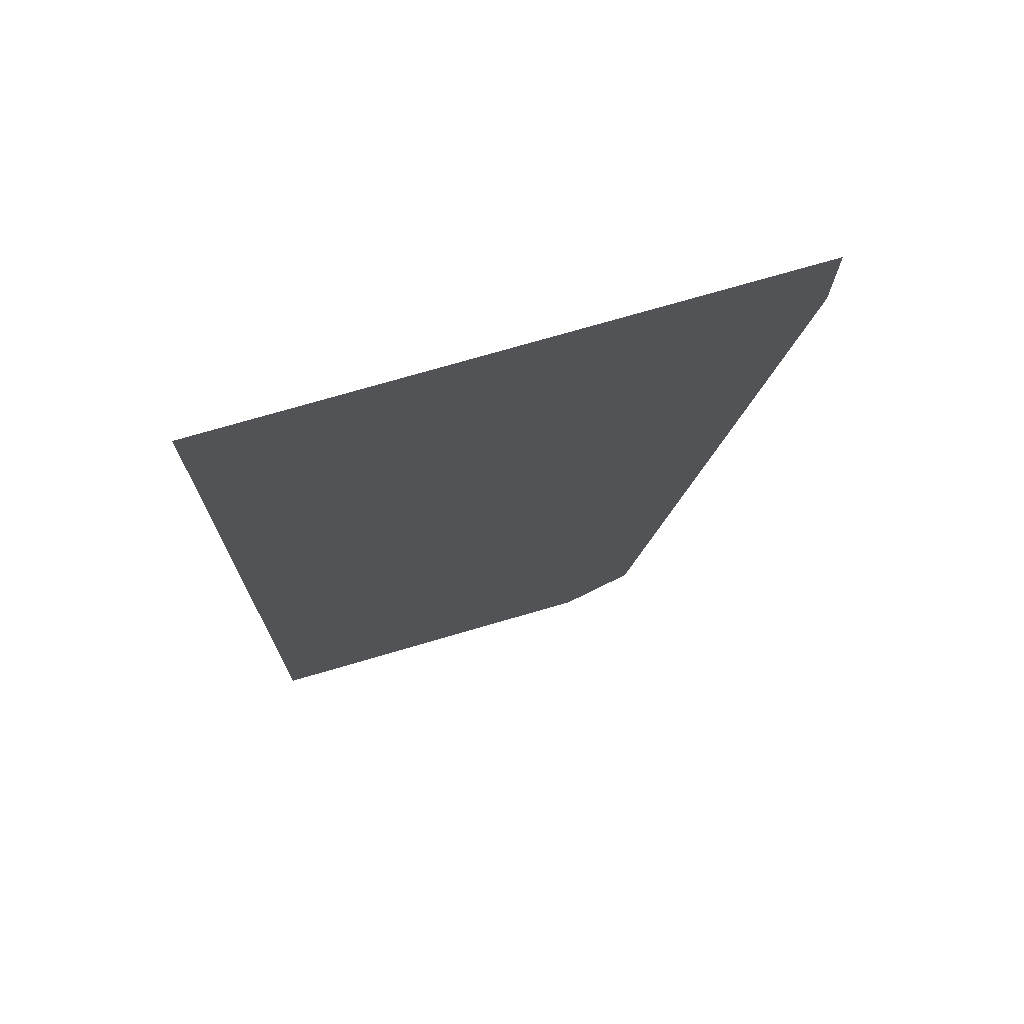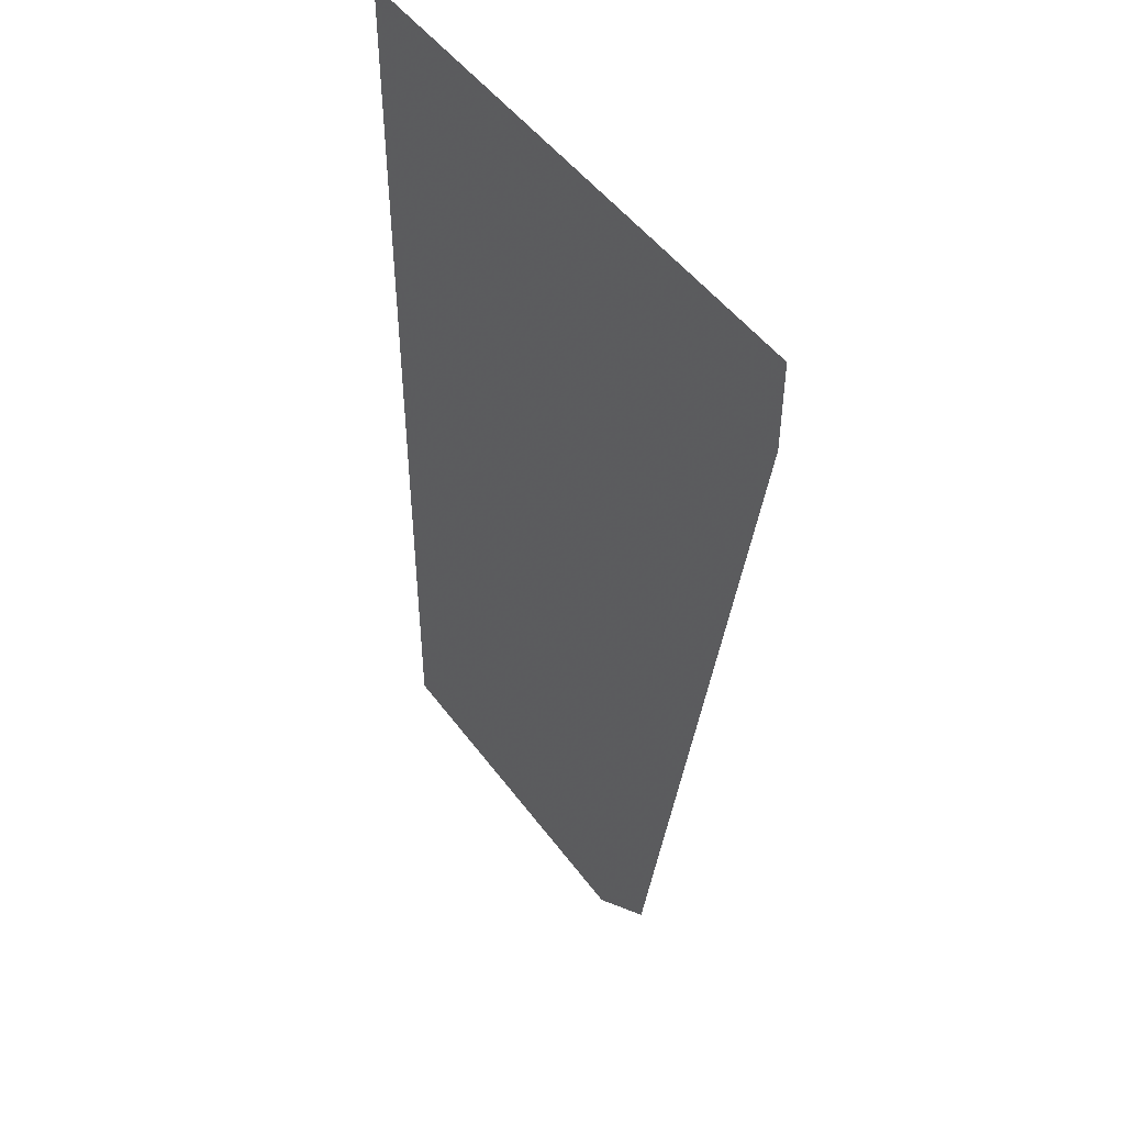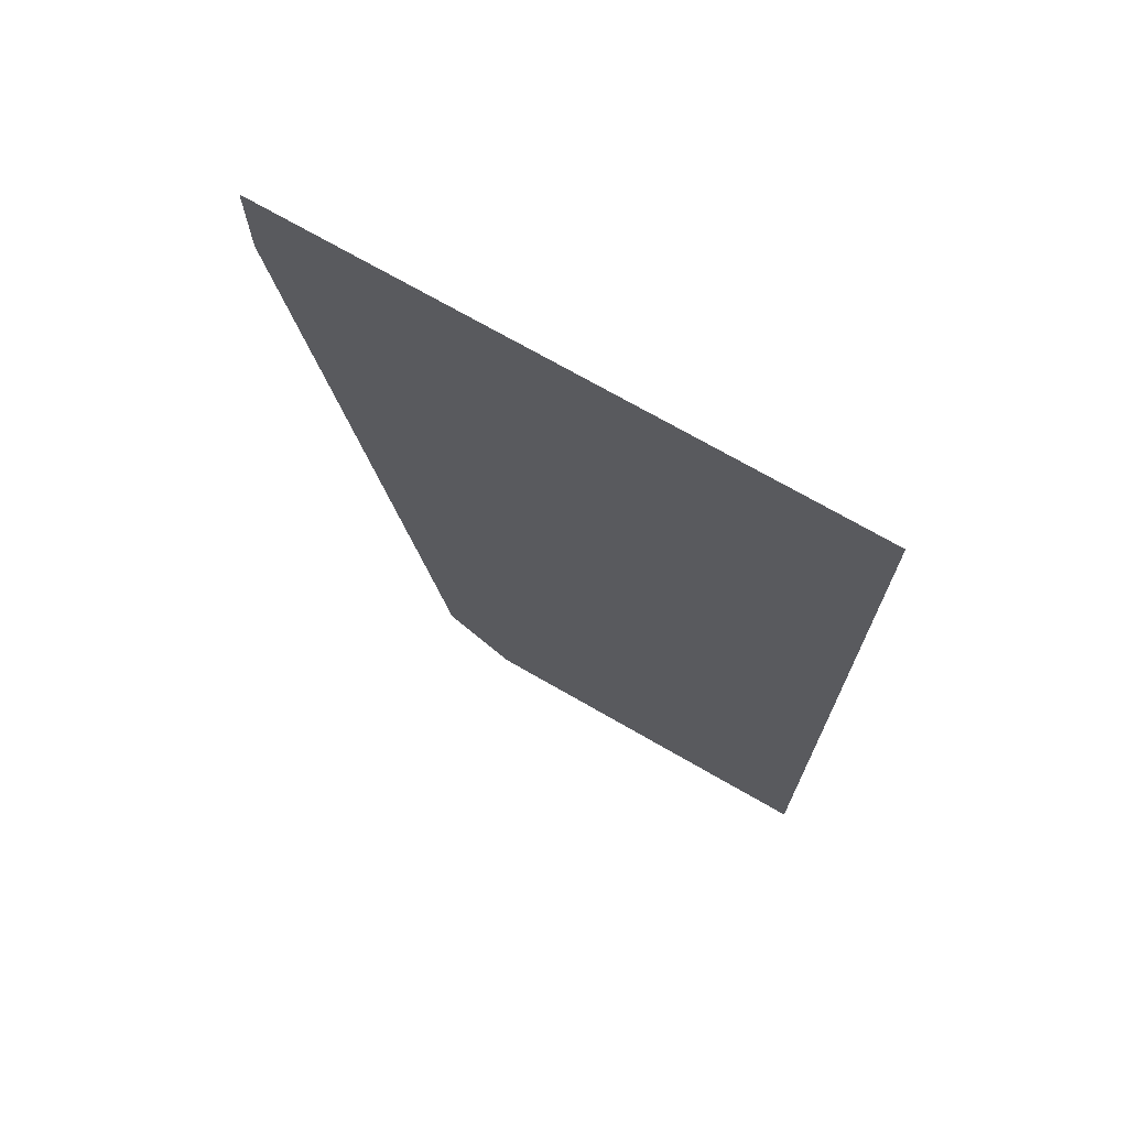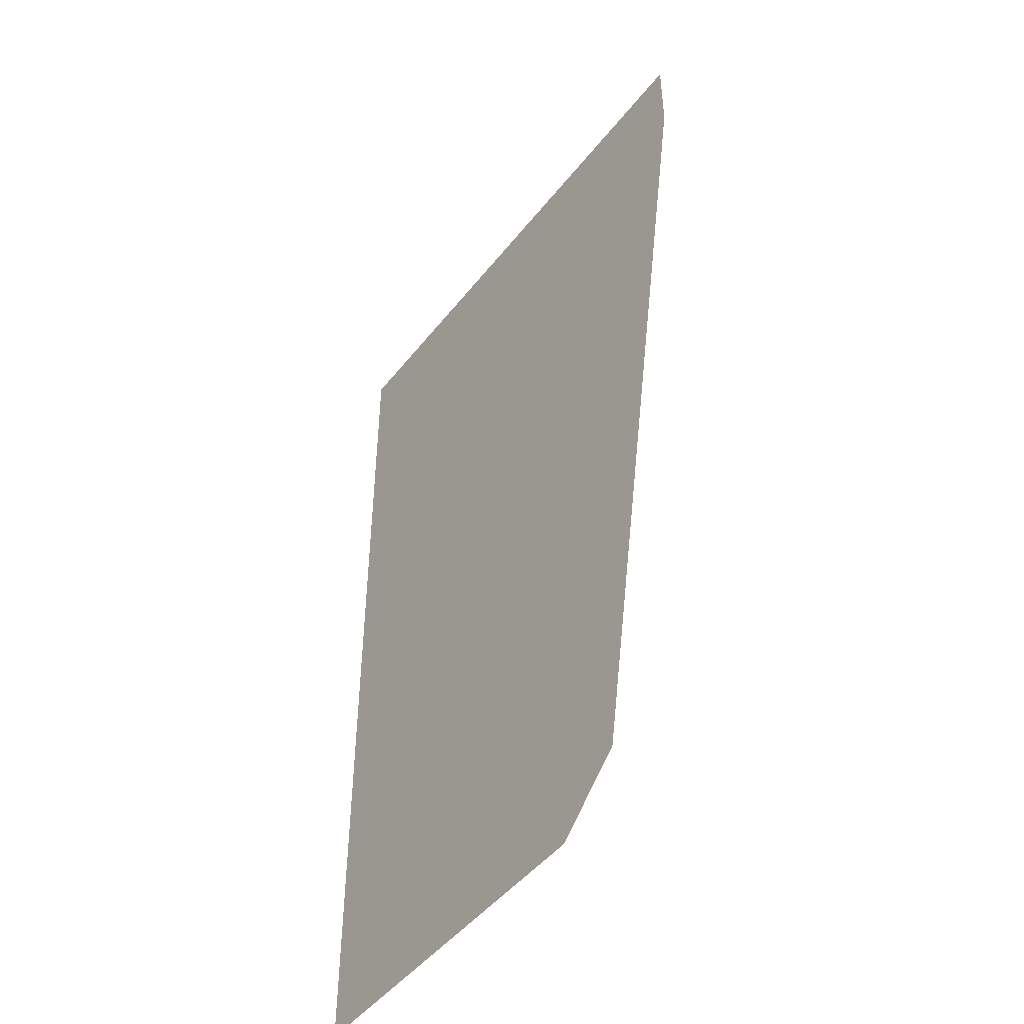
<metadata>
{"format":"obj","ext":"obj","renderer":"f3d","projection":"perspective","resolution":1024,"background":"white","views":[{"elev":73.8,"azim":-16.3,"up":"+Y"},{"elev":48.3,"azim":55.5,"up":"+Y"},{"elev":72.3,"azim":-150.1,"up":"+Y"},{"elev":-47.2,"azim":54.0,"up":"+Y"}]}
</metadata>
<code>
v 0 0.975 0
v 0 1.05 0
v 0.05303 1.028 0
v 0 0.975 0
v 0.05303 1.028 0
v 0.075 0.975 0
v 0 0.975 0
v 0.075 0.975 0
v 0.05303 0.922 0
v 0 0.975 0
v 0.05303 0.922 0
v 0 0.9 0
v 0 1.215 0
v 0 1.29 0
v 0.05303 1.268 0
v 0 1.215 0
v 0.05303 1.268 0
v 0.075 1.215 0
v 0 1.215 0
v 0.075 1.215 0
v 0.05303 1.162 0
v 0 1.215 0
v 0.05303 1.162 0
v 0 1.14 0
v 0.075 1.05 0
v 0.05303 1.028 0
v 0 1.05 0
v 0.075 1.05 0
v 0.075 0.975 0
v 0.05303 1.028 0
v 0.075 0.9 0
v 0.05303 0.922 0
v 0.075 0.975 0
v 0.075 0.9 0
v 0 0.9 0
v 0.05303 0.922 0
v 0.075 1.29 0
v 0.05303 1.268 0
v 0 1.29 0
v 0.075 1.29 0
v 0.075 1.215 0
v 0.05303 1.268 0
v 0.075 1.14 0
v 0.05303 1.162 0
v 0.075 1.215 0
v 0.075 1.14 0
v 0 1.14 0
v 0.05303 1.162 0
v 0 1.385 0
v 0.14 1.54 0
v 0.145 1.51 0
v 0 1.35 0
v 0.14 1.54 0
v 0 1.385 0
v 0 1.6 0
v 0.14 1.54 0
v 0 1.6 0
v 0.95 1.6 0
v 0.88 1.49 0
v 0.88 1.49 0
v 0.95 1.6 0
v 0.95 1.45 0
v 0.88 1.445 0
v 0.075 1.29 0
v 0 1.29 0
v 0 1.35 0
v 0.145 1.51 0
v 0.075 1.05 0
v 0 1.05 0
v 0 1.14 0
v 0.075 1.14 0
v 0.75 0.795 0
v 0.88 1.445 0
v 0.76 0.755 0
v 0.74 0.825 0
v 0.88 1.445 0
v 0.75 0.795 0
v 0.695 0.905 0
v 0.88 1.445 0
v 0.74 0.825 0
v 0.88 1.445 0
v 0.695 0.905 0
v 0.66 0.945 0
v 0.7698 1.297 0
v 0.7559 1.272 0
v 0.145 1.51 0
v 0.14 1.54 0
v 0.7698 1.297 0
v 0.66 0.945 0
v 0.595 0.99 0
v 0.7559 1.272 0
v 0.66 0.945 0
v 0.7559 1.272 0
v 0.7698 1.297 0
v 0.88 1.445 0
v 0.7698 1.297 0
v 0.88 1.49 0
v 0.14 1.54 0
v 0.88 1.49 0
v 0.7698 1.297 0
v 0.34 0.13 0
v 0.28 0.185 0
v 0.335 0.45 0
v 0.465 0.295 0
v 0.38 0.085 0
v 0.34 0.13 0
v 0.465 0.295 0
v 0.545 0.175 0
v 0.38 0.085 0
v 0.545 0.175 0
v 0.57 0.115 0
v 0.4 0.05 0
v 0.4 0.05 0
v 0.57 0.115 0
v 0.575 0.07 0
v 0.55 0.05 0
v 0 0 0
v 0 0.31 0
v 0.06 0.3 0
v 0.14 0.27 0
v 0 0 0
v 0.14 0.27 0
v 0.22 0.23 0
v 0.28 0.185 0
v 0 0 0
v 0.28 0.185 0
v 0.34 0.13 0
v 0.38 0.085 0
v 0 0 0
v 0.38 0.085 0
v 0.4 0.05 0
v 0 0 0
v 0.4 0.05 0
v 0.55 0.05 0
v 0.6 0 0
v 0.6 0 0
v 0.55 0.05 0
v 0.575 0.07 0
v 0.7173 0.1 0
v 0.7173 0.1 0
v 0.575 0.07 0
v 0.57 0.115 0
v 0.075 0.9 0
v 0.075 0.975 0
v 0.595 0.99 0
v 0.08016 0.7935 0
v 0.075 1.05 0
v 0.595 0.99 0
v 0.075 0.975 0
v 0.075 1.05 0
v 0.075 1.14 0
v 0.595 0.99 0
v 0.075 1.14 0
v 0.075 1.215 0
v 0.595 0.99 0
v 0.595 0.99 0
v 0.075 1.215 0
v 0.075 1.29 0
v 0.7559 1.272 0
v 0.145 1.51 0
v 0.7559 1.272 0
v 0.075 1.29 0
v 0.2725 0.5325 0
v 0.595 0.99 0
v 0.66 0.945 0
v 0.695 0.905 0
v 0.2725 0.5325 0
v 0.695 0.905 0
v 0.74 0.825 0
v 0.75 0.795 0
v 0.2725 0.5325 0
v 0.75 0.795 0
v 0.76 0.755 0
v 0.29 0.505 0
v 0.335 0.45 0
v 0.29 0.505 0
v 0.76 0.755 0
v 0.465 0.295 0
v 0.7173 0.1 0
v 0.57 0.115 0
v 0.545 0.175 0
v 0.76 0.755 0
v 0.465 0.295 0
v 0.76 0.755 0
v 0.545 0.175 0
v 0.95 1.45 0
v 0.7173 0.1 0
v 0.76 0.755 0
v 0.88 1.445 0
v 0 0.8095 0
v 0 0.9 0
v 0.075 0.9 0
v 0.08016 0.7935 0
v 0.595 0.99 0
v 0.1481 0.7481 0
v 0.08016 0.7935 0
v 0.595 0.99 0
v 0.1935 0.6802 0
v 0.1481 0.7481 0
v 0.2094 0.6 0
v 0.1935 0.6802 0
v 0.595 0.99 0
v 0.2725 0.5325 0
v 0.0225 0.5175 0
v 0.0075 0.505 0
v 0 0.5075 0
v 0.0275 0.54 0
v 0.0275 0.525 0
v 0.0225 0.5175 0
v 0.0275 0.54 0
v 0.01 0.4925 0
v 0.0075 0.505 0
v 0.0225 0.5175 0
v 0.02 0.4925 0
v 0.03 0.5525 0
v 0.0275 0.54 0
v 0 0.5075 0
v 0 0.6425 0
v 0 0.6425 0
v 0.0325 0.5675 0
v 0.03 0.5525 0
v 0.0375 0.5925 0
v 0.0325 0.5675 0
v 0 0.6425 0
v 0.0375 0.605 0
v 0.0375 0.605 0
v 0 0.6425 0
v 0.0325 0.6325 0
v 0.04 0.625 0
v 0 0.6425 0
v 0.015 0.6475 0
v 0.025 0.645 0
v 0.0325 0.6325 0
v 0.04 0.625 0
v 0.0325 0.6325 0
v 0.045 0.64 0
v 0.0525 0.6275 0
v 0.0525 0.6275 0
v 0.045 0.64 0
v 0.0575 0.655 0
v 0.0675 0.6475 0
v 0.0675 0.6475 0
v 0.0575 0.655 0
v 0.07 0.6625 0
v 0.0775 0.655 0
v 0.0775 0.655 0
v 0.07 0.6625 0
v 0.08 0.6725 0
v 0.095 0.675 0
v 0.095 0.675 0
v 0.08 0.6725 0
v 0.095 0.6925 0
v 0.105 0.69 0
v 0.105 0.69 0
v 0.095 0.6925 0
v 0.11 0.7075 0
v 0.12 0.7025 0
v 0.12 0.7025 0
v 0.11 0.7075 0
v 0.125 0.7125 0
v 0.1275 0.7075 0
v 0.055 0.59 0
v 0.0375 0.5925 0
v 0.0375 0.605 0
v 0.0625 0.6 0
v 0.0775 0.58 0
v 0.055 0.59 0
v 0.0625 0.6 0
v 0.08 0.59 0
v 0.095 0.5775 0
v 0.0775 0.58 0
v 0.08 0.59 0
v 0.0925 0.59 0
v 0.1125 0.5975 0
v 0.095 0.5775 0
v 0.0925 0.59 0
v 0.1025 0.6025 0
v 0.1275 0.61 0
v 0.1125 0.5975 0
v 0.1025 0.6025 0
v 0.1275 0.6225 0
v 0.1525 0.625 0
v 0.1275 0.61 0
v 0.1275 0.6225 0
v 0.1525 0.635 0
v 0.175 0.64 0
v 0.1525 0.625 0
v 0.1525 0.635 0
v 0.1675 0.645 0
v 0.03 0.5525 0
v 0.0325 0.5675 0
v 0.0475 0.56 0
v 0.055 0.54 0
v 0.055 0.54 0
v 0.0475 0.56 0
v 0.0625 0.55 0
v 0.0775 0.5325 0
v 0.0775 0.5325 0
v 0.0625 0.55 0
v 0.0825 0.5425 0
v 0.0925 0.5325 0
v 0.0925 0.5325 0
v 0.0825 0.5425 0
v 0.0975 0.545 0
v 0.11 0.54 0
v 0.11 0.54 0
v 0.0975 0.545 0
v 0.1075 0.55 0
v 0.1225 0.5525 0
v 0.1225 0.5525 0
v 0.1075 0.55 0
v 0.1225 0.565 0
v 0.1325 0.5575 0
v 0.1325 0.5575 0
v 0.1225 0.565 0
v 0.135 0.5675 0
v 0.1575 0.555 0
v 0.135 0.5675 0
v 0.1575 0.5625 0
v 0.1575 0.555 0
v 0.18 0.5575 0
v 0.1575 0.555 0
v 0.1575 0.5625 0
v 0.18 0.565 0
v 0.0275 0.525 0
v 0.0275 0.54 0
v 0.045 0.5275 0
v 0.0425 0.5125 0
v 0.0425 0.5125 0
v 0.045 0.5275 0
v 0.055 0.5075 0
v 0.0475 0.4925 0
v 0.0475 0.4925 0
v 0.055 0.5075 0
v 0.0575 0.49 0
v 0.055 0.4725 0
v 0.055 0.4725 0
v 0.0575 0.49 0
v 0.065 0.4775 0
v 0.0675 0.465 0
v 0.0675 0.465 0
v 0.065 0.4775 0
v 0.0775 0.47 0
v 0.09 0.4575 0
v 0.09 0.4575 0
v 0.0775 0.47 0
v 0.0975 0.465 0
v 0.11 0.455 0
v 0.11 0.455 0
v 0.0975 0.465 0
v 0.115 0.4625 0
v 0.1225 0.45 0
v 0.115 0.445 0
v 0.11 0.455 0
v 0.1225 0.45 0
v 0 0.5075 0
v 0.0075 0.505 0
v 0.01 0.4925 0
v 0 0.3906 0
v 0 0.3906 0
v 0.01 0.4925 0
v 0.02 0.4925 0
v 0.055 0.4725 0
v 0.08016 0.4065 0
v 0 0.3906 0
v 0.055 0.4725 0
v 0.0675 0.465 0
v 0.08016 0.4065 0
v 0.0675 0.465 0
v 0.09 0.4575 0
v 0.115 0.445 0
v 0.11 0.455 0
v 0.115 0.445 0
v 0.09 0.4575 0
v 0.1481 0.4519 0
v 0.1225 0.45 0
v 0.115 0.4625 0
v 0.1325 0.5575 0
v 0.115 0.445 0
v 0.1225 0.45 0
v 0.1481 0.4519 0
v 0.08016 0.4065 0
v 0.0225 0.5175 0
v 0.0275 0.525 0
v 0.0425 0.5125 0
v 0.02 0.4925 0
v 0.0475 0.4925 0
v 0.02 0.4925 0
v 0.0425 0.5125 0
v 0.055 0.4725 0
v 0.02 0.4925 0
v 0.0475 0.4925 0
v 0.0275 0.54 0
v 0.03 0.5525 0
v 0.055 0.54 0
v 0.045 0.5275 0
v 0.045 0.5275 0
v 0.055 0.54 0
v 0.0775 0.5325 0
v 0.055 0.5075 0
v 0.055 0.5075 0
v 0.0775 0.5325 0
v 0.0925 0.5325 0
v 0.0575 0.49 0
v 0.065 0.4775 0
v 0.0575 0.49 0
v 0.0925 0.5325 0
v 0.0775 0.47 0
v 0.0975 0.465 0
v 0.0775 0.47 0
v 0.0925 0.5325 0
v 0.11 0.54 0
v 0.115 0.4625 0
v 0.0975 0.465 0
v 0.11 0.54 0
v 0.1225 0.5525 0
v 0.115 0.4625 0
v 0.1225 0.5525 0
v 0.1325 0.5575 0
v 0.1481 0.4519 0
v 0.1325 0.5575 0
v 0.1575 0.555 0
v 0.1935 0.5198 0
v 0.1935 0.5198 0
v 0.1575 0.555 0
v 0.18 0.5575 0
v 0.18 0.5575 0
v 0.18 0.565 0
v 0.2094 0.6 0
v 0.1935 0.5198 0
v 0.015 0.6475 0
v 0 0.6425 0
v 0 0.8095 0
v 0.08016 0.7935 0
v 0.025 0.645 0
v 0.015 0.6475 0
v 0.08016 0.7935 0
v 0.0575 0.655 0
v 0.025 0.645 0
v 0.0575 0.655 0
v 0.045 0.64 0
v 0.0325 0.6325 0
v 0.07 0.6625 0
v 0.0575 0.655 0
v 0.08016 0.7935 0
v 0.08 0.6725 0
v 0.095 0.6925 0
v 0.08 0.6725 0
v 0.08016 0.7935 0
v 0.11 0.7075 0
v 0.095 0.6925 0
v 0.08016 0.7935 0
v 0.1275 0.7075 0
v 0.125 0.7125 0
v 0.1481 0.7481 0
v 0.1675 0.645 0
v 0.125 0.7125 0
v 0.11 0.7075 0
v 0.08016 0.7935 0
v 0.1481 0.7481 0
v 0.0375 0.605 0
v 0.04 0.625 0
v 0.0525 0.6275 0
v 0.0625 0.6 0
v 0.0625 0.6 0
v 0.0525 0.6275 0
v 0.0675 0.6475 0
v 0.08 0.59 0
v 0.0925 0.59 0
v 0.08 0.59 0
v 0.0675 0.6475 0
v 0.1025 0.6025 0
v 0.1025 0.6025 0
v 0.0675 0.6475 0
v 0.0775 0.655 0
v 0.1275 0.6225 0
v 0.1275 0.6225 0
v 0.0775 0.655 0
v 0.095 0.675 0
v 0.1525 0.635 0
v 0.1525 0.635 0
v 0.095 0.675 0
v 0.105 0.69 0
v 0.12 0.7025 0
v 0.1525 0.635 0
v 0.12 0.7025 0
v 0.1275 0.7075 0
v 0.1675 0.645 0
v 0.1675 0.645 0
v 0.1481 0.7481 0
v 0.1935 0.6802 0
v 0.175 0.64 0
v 0.0325 0.5675 0
v 0.0375 0.5925 0
v 0.055 0.59 0
v 0.0475 0.56 0
v 0.0625 0.55 0
v 0.0475 0.56 0
v 0.055 0.59 0
v 0.0775 0.58 0
v 0.0825 0.5425 0
v 0.0625 0.55 0
v 0.0775 0.58 0
v 0.0975 0.545 0
v 0.0975 0.545 0
v 0.0775 0.58 0
v 0.095 0.5775 0
v 0.1075 0.55 0
v 0.1225 0.565 0
v 0.1075 0.55 0
v 0.095 0.5775 0
v 0.1125 0.5975 0
v 0.135 0.5675 0
v 0.1225 0.565 0
v 0.1125 0.5975 0
v 0.1275 0.61 0
v 0.1575 0.5625 0
v 0.135 0.5675 0
v 0.1275 0.61 0
v 0.1525 0.625 0
v 0.18 0.565 0
v 0.1575 0.5625 0
v 0.1525 0.625 0
v 0.175 0.64 0
v 0.2094 0.6 0
v 0.18 0.565 0
v 0.175 0.64 0
v 0.1935 0.6802 0
v 0.06 0.3 0
v 0 0.31 0
v 0 0.3221 0
v 0.1063 0.3433 0
v 0.14 0.27 0
v 0.06 0.3 0
v 0.1063 0.3433 0
v 0.1965 0.4035 0
v 0.22 0.23 0
v 0.14 0.27 0
v 0.1965 0.4035 0
v 0.2567 0.4937 0
v 0.22 0.23 0
v 0.2567 0.4937 0
v 0.335 0.45 0
v 0.28 0.185 0
v 0.2567 0.4937 0
v 0.29 0.505 0
v 0.335 0.45 0
v 0.2725 0.5325 0
v 0.29 0.505 0
v 0.2567 0.4937 0
v 0 0.3221 0
v 0 0.3906 0
v 0.08016 0.4065 0
v 0.1063 0.3433 0
v 0.1965 0.4035 0
v 0.1063 0.3433 0
v 0.08016 0.4065 0
v 0.1481 0.4519 0
v 0.2567 0.4937 0
v 0.1965 0.4035 0
v 0.1481 0.4519 0
v 0.1935 0.5198 0
v 0.2725 0.5325 0
v 0.2567 0.4937 0
v 0.1935 0.5198 0
v 0.2094 0.6 0
g mesh7428218
f 1 2 3
f 4 5 6
f 7 8 9
f 10 11 12
g mesh7428220
f 13 14 15
f 16 17 18
f 19 20 21
f 22 23 24
g mesh7428222
f 25 26 27
f 28 29 30
f 31 32 33
f 34 35 36
g mesh7428224
f 37 38 39
f 40 41 42
f 43 44 45
f 46 47 48
f 49 50 51
f 51 52 49
f 53 54 55
f 56 57 58
f 58 59 56
f 60 61 62
f 62 63 60
f 64 65 66
f 66 67 64
f 68 69 70
f 70 71 68
f 72 73 74
f 75 76 77
f 78 79 80
f 81 82 83
f 83 84 81
f 85 86 87
f 87 88 85
f 89 90 91
f 92 93 94
f 95 96 97
f 98 99 100
f 101 102 103
f 103 104 101
f 105 106 107
f 107 108 105
f 109 110 111
f 111 112 109
f 113 114 115
f 115 116 113
f 117 118 119
f 119 120 117
f 121 122 123
f 123 124 121
f 125 126 127
f 127 128 125
f 129 130 131
f 132 133 134
f 134 135 132
f 136 137 138
f 138 139 136
f 140 141 142
f 143 144 145
f 145 146 143
f 147 148 149
f 150 151 152
f 153 154 155
f 156 157 158
f 158 159 156
f 160 161 162
f 163 164 165
f 165 166 163
f 167 168 169
f 169 170 167
f 171 172 173
f 173 174 171
f 175 176 177
f 177 178 175
f 179 180 181
f 181 182 179
f 183 184 185
f 186 187 188
f 188 189 186
f 190 191 192
f 192 193 190
f 194 195 196
f 197 198 199
f 200 201 202
f 202 203 200
f 204 205 206
f 206 207 204
f 208 209 210
f 211 212 213
f 213 214 211
f 215 216 217
f 217 218 215
f 219 220 221
f 222 223 224
f 224 225 222
f 226 227 228
f 228 229 226
f 230 231 232
f 232 233 230
f 234 235 236
f 236 237 234
f 238 239 240
f 240 241 238
f 242 243 244
f 244 245 242
f 246 247 248
f 248 249 246
f 250 251 252
f 252 253 250
f 254 255 256
f 256 257 254
f 258 259 260
f 260 261 258
f 262 263 264
f 264 265 262
f 266 267 268
f 268 269 266
f 270 271 272
f 272 273 270
f 274 275 276
f 276 277 274
f 278 279 280
f 280 281 278
f 282 283 284
f 284 285 282
f 286 287 288
f 288 289 286
f 290 291 292
f 292 293 290
f 294 295 296
f 296 297 294
f 298 299 300
f 300 301 298
f 302 303 304
f 304 305 302
f 306 307 308
f 308 309 306
f 310 311 312
f 312 313 310
f 314 315 316
f 316 317 314
f 318 319 320
f 321 322 323
f 323 324 321
f 325 326 327
f 327 328 325
f 329 330 331
f 331 332 329
f 333 334 335
f 335 336 333
f 337 338 339
f 339 340 337
f 341 342 343
f 343 344 341
f 345 346 347
f 347 348 345
f 349 350 351
f 351 352 349
f 353 354 355
f 356 357 358
f 358 359 356
f 360 361 362
f 362 363 360
f 364 365 366
f 366 367 364
f 368 369 370
f 370 371 368
f 372 373 374
f 375 376 377
f 377 378 375
f 379 380 381
f 381 382 379
f 383 384 385
f 385 386 383
f 387 388 389
f 390 391 392
f 393 394 395
f 395 396 393
f 397 398 399
f 399 400 397
f 401 402 403
f 403 404 401
f 405 406 407
f 407 408 405
f 409 410 411
f 411 412 409
f 413 414 415
f 415 416 413
f 417 418 419
f 420 421 422
f 422 423 420
f 424 425 426
f 427 428 429
f 429 430 427
f 431 432 433
f 433 434 431
f 435 436 437
f 437 438 435
f 439 440 441
f 441 442 439
f 443 444 445
f 445 446 443
f 447 448 449
f 450 451 452
f 453 454 455
f 455 456 453
f 457 458 459
f 459 460 457
f 461 462 463
f 463 464 461
f 465 466 467
f 467 468 465
f 469 470 471
f 471 472 469
f 473 474 475
f 475 476 473
f 477 478 479
f 479 480 477
f 481 482 483
f 483 484 481
f 485 486 487
f 487 488 485
f 489 490 491
f 491 492 489
f 493 494 495
f 495 496 493
f 497 498 499
f 499 500 497
f 501 502 503
f 503 504 501
f 505 506 507
f 507 508 505
f 509 510 511
f 511 512 509
f 513 514 515
f 515 516 513
f 517 518 519
f 519 520 517
f 521 522 523
f 523 524 521
f 525 526 527
f 527 528 525
f 529 530 531
f 531 532 529
f 533 534 535
f 535 536 533
f 537 538 539
f 539 540 537
f 541 542 543
f 543 544 541
f 545 546 547
f 548 549 550
f 551 552 553
f 553 554 551
f 555 556 557
f 557 558 555
f 559 560 561
f 561 562 559
f 563 564 565
f 565 566 563

</code>
